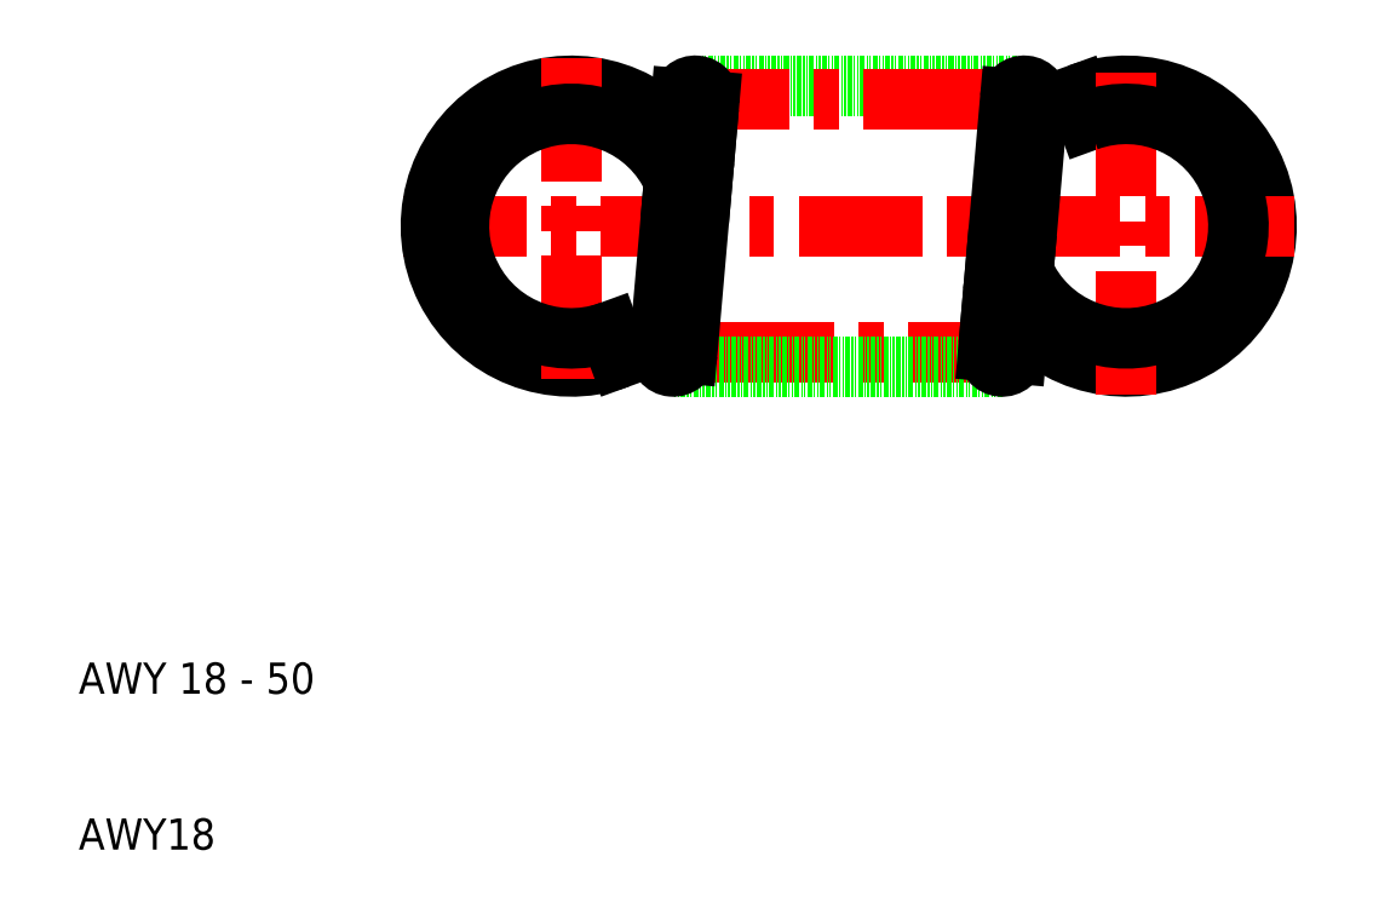
<metadata>
{"format":"dxf","ext":"dxf","renderer":"ezdxf+matplotlib","layout":"modelspace","background":"white","min_lineweight":24,"dpi":150}
</metadata>
<code>
0
SECTION
2
ENTITIES
0
ARC
8
0
10
77.2
20
50
30
0
40
9
50
220.4
51
110
0
LINE
8
CENTER
10
30.8
20
50
30
0
11
88
21
50
31
0
0
LINE
8
0
10
74.12
20
58.46
30
0
11
74.74
21
56.77
31
0
0
LINE
8
CENTER
10
71.15
20
41.9
30
0
11
46.22
21
41.9
31
0
0
LINE
8
0
10
49.56
20
59
30
0
11
70.66
21
59
31
0
0
LINE
8
0
10
69.24
20
41
30
0
11
48.14
21
41
31
0
0
LINE
8
CENTER
10
47.66
20
58.1
30
0
11
72.59
21
58.1
31
0
0
ARC
8
0
10
41.6
20
50
30
0
40
9
50
40.38
51
290
0
ARC
8
0
10
48.14
20
41.9
30
0
40
0.9
50
175
51
355
0
ARC
8
0
10
49.56
20
58.1
30
0
40
0.9
50
355
51
175
0
LINE
8
CENTER
10
41.6
20
60.8
30
0
11
41.6
21
39.2
31
0
0
LINE
8
0
10
44.68
20
41.54
30
0
11
44.06
21
43.23
31
0
0
LINE
8
0
10
48.46
20
55.83
30
0
11
48.15
21
52.39
31
0
0
LINE
8
0
10
48.15
20
52.39
30
0
11
47.24
21
41.98
31
0
0
LINE
8
0
10
48.66
20
58.18
30
0
11
48.46
21
55.83
31
0
0
ARC
8
0
10
70.66
20
58.1
30
0
40
0.9
50
355
51
175
0
ARC
8
0
10
69.24
20
41.9
30
0
40
0.9
50
175
51
355
0
LINE
8
0
10
70.65
20
47.61
30
0
11
71.56
21
58.02
31
0
0
LINE
8
0
10
70.34
20
44.17
30
0
11
70.65
21
47.61
31
0
0
LINE
8
0
10
70.14
20
41.82
30
0
11
70.34
21
44.17
31
0
0
LINE
8
CENTER
10
77.2
20
39.2
30
0
11
77.2
21
60.8
31
0
0
TEXT
8
0
10
10
20
20
30
0
40
2
1
AWY 18 - 50
0
TEXT
8
0
10
10
20
10
30
0
40
2
1
AWY18
0
ARC
8
0
10
41.6
20
50
30
0
40
7.2
50
23.6
51
290
0
ARC
8
0
10
77.2
20
50
30
0
40
7.2
50
203.6
51
110
0
LINE
8
0
10
50.25
20
55.67
30
0
11
49.95
21
52.23
31
0
0
LINE
8
0
10
50.45
20
58.02
30
0
11
50.25
21
55.67
31
0
0
LINE
8
0
10
49.95
20
52.23
30
0
11
49.04
21
41.82
31
0
0
LINE
8
0
10
68.85
20
47.77
30
0
11
69.76
21
58.18
31
0
0
LINE
8
0
10
68.55
20
44.33
30
0
11
68.85
21
47.77
31
0
0
LINE
8
0
10
68.35
20
41.98
30
0
11
68.55
21
44.33
31
0
0
VIEWPORT
8
0
10
261.5
20
148.5
30
0
40
523
41
297
68
     1
69
     1
0
ENDSEC
0
EOF

</code>
